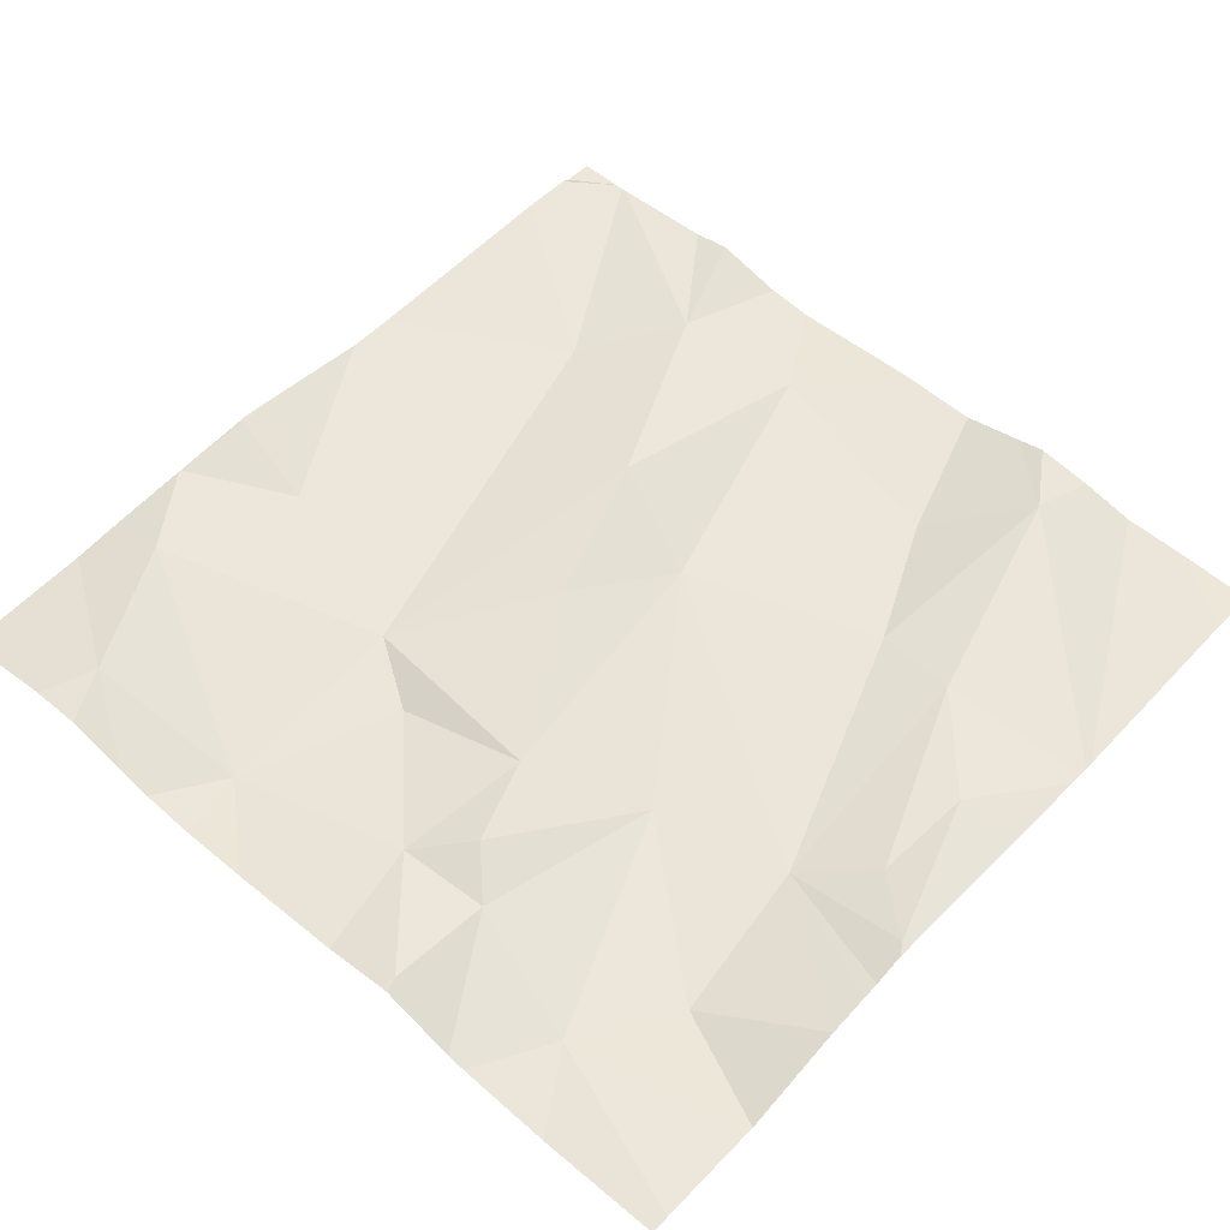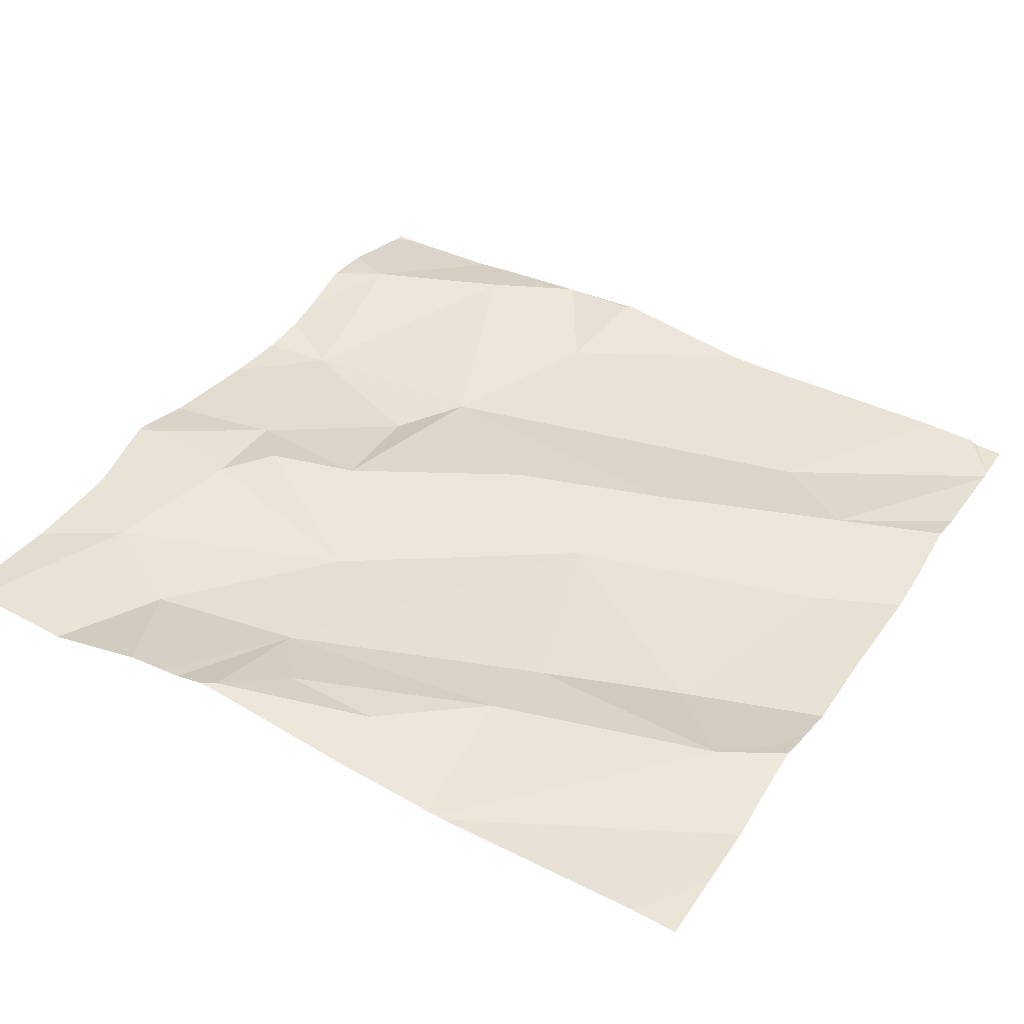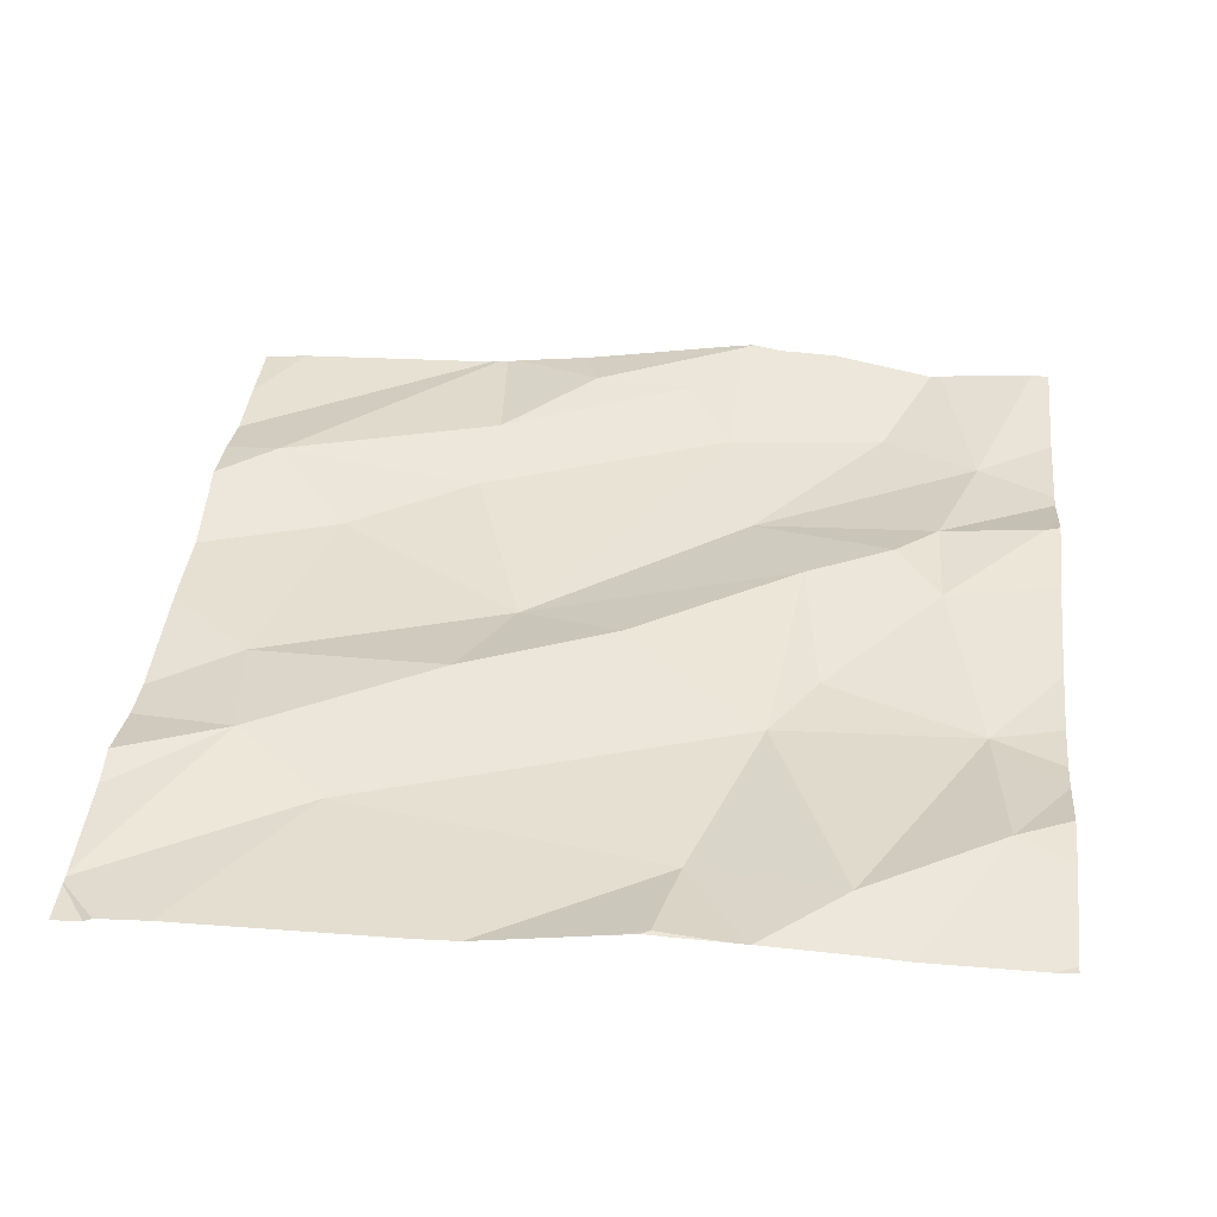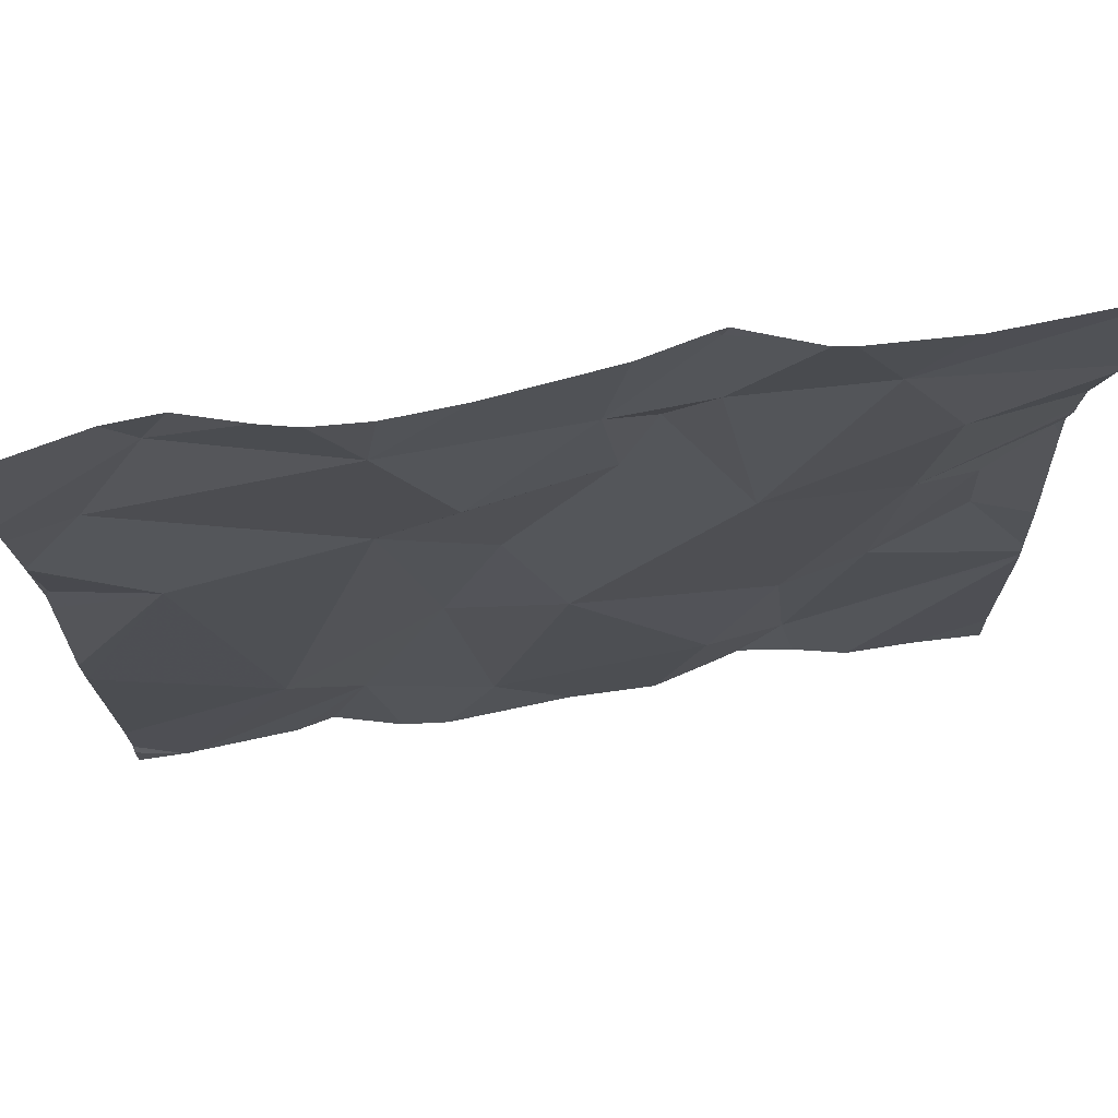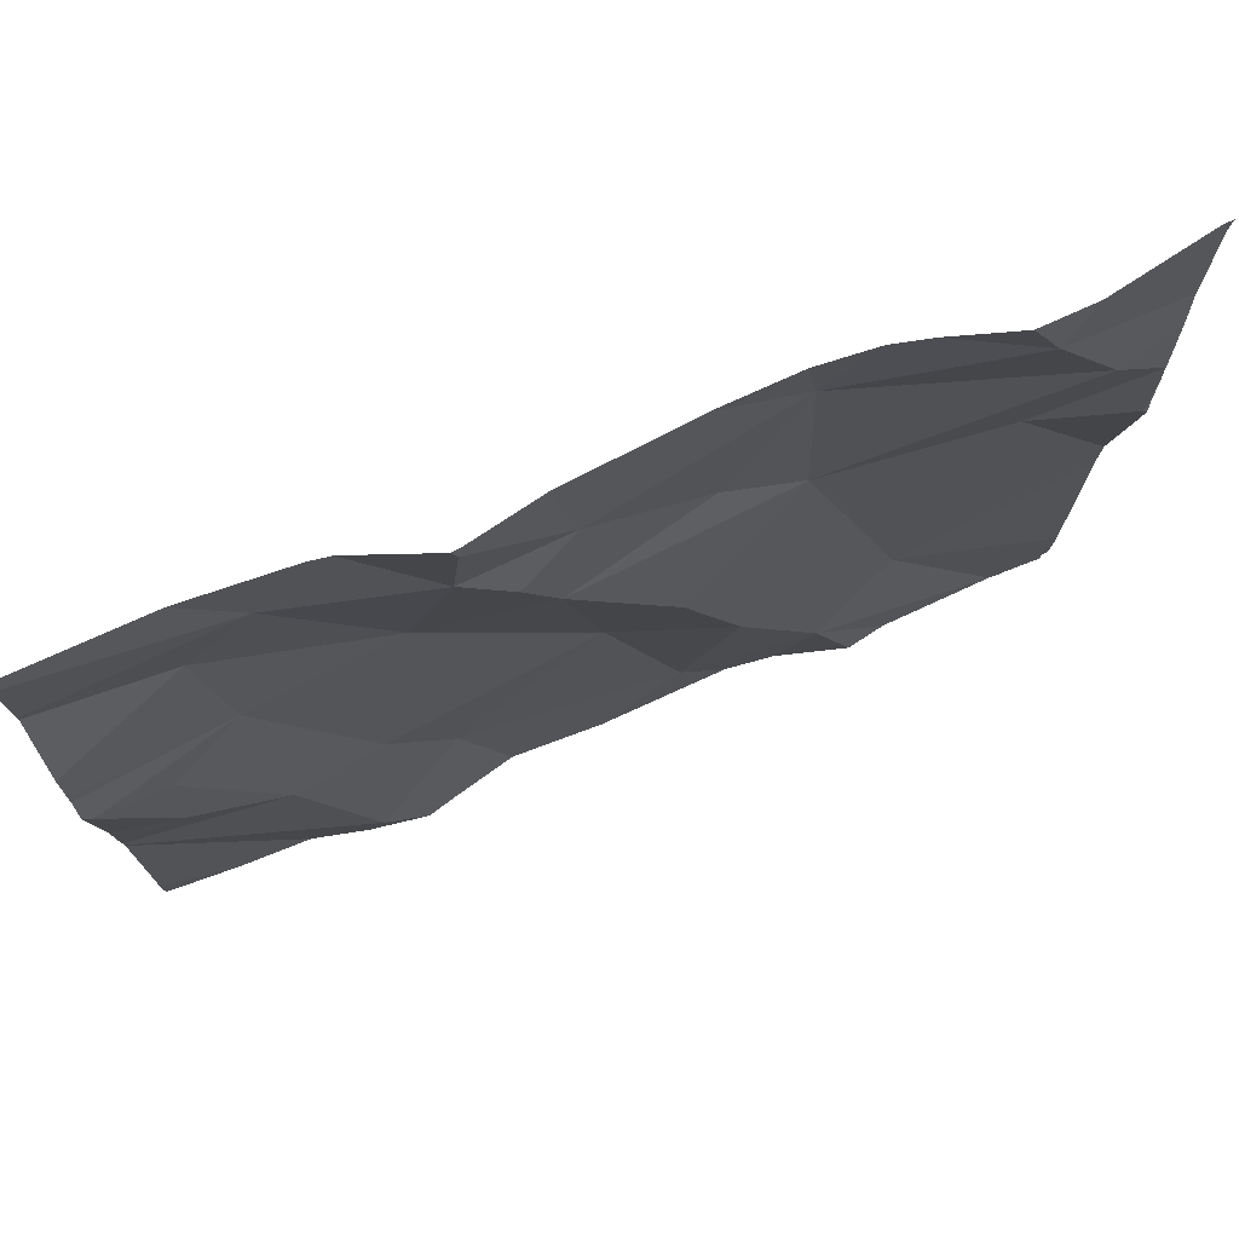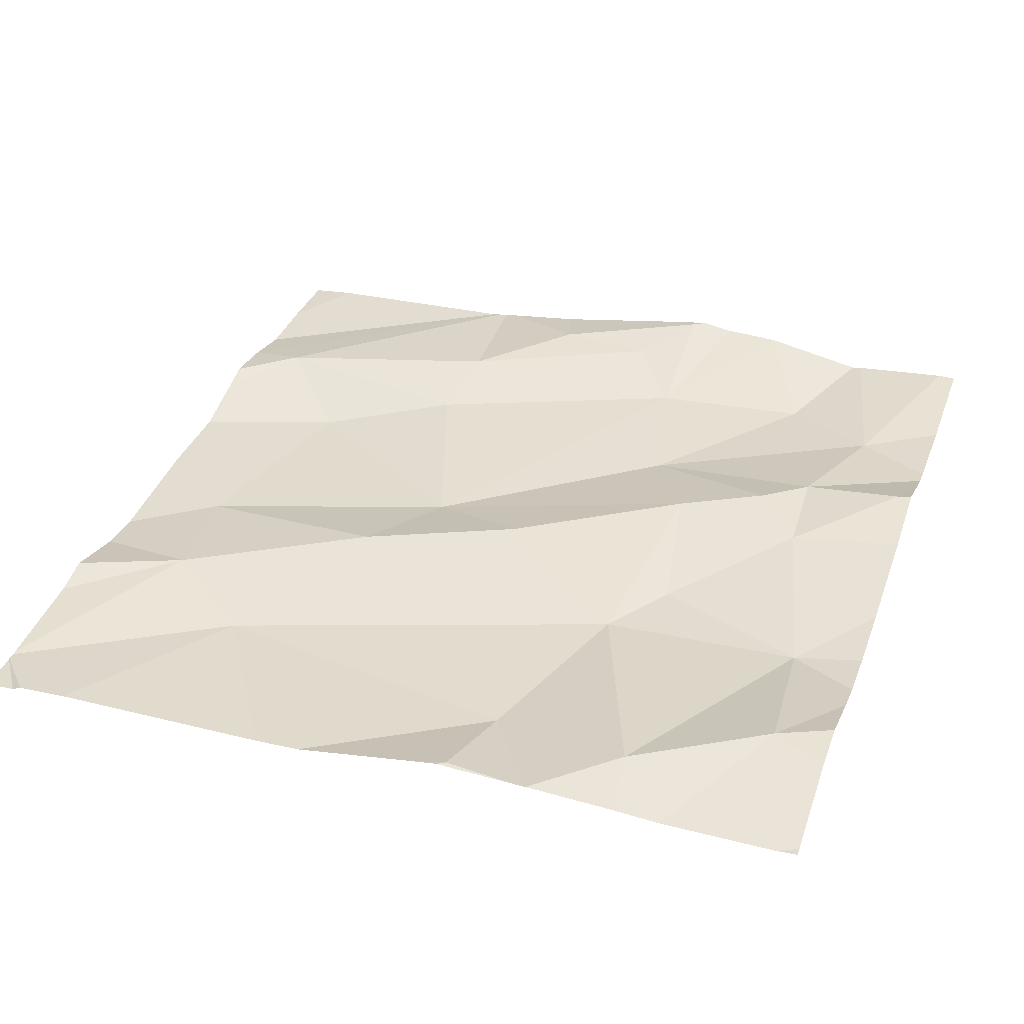
<metadata>
{"format":"obj","ext":"obj","renderer":"f3d","projection":"perspective","resolution":1024,"background":"white","views":[{"elev":57.1,"azim":-137.9,"up":"+Z"},{"elev":39.6,"azim":-59.4,"up":"+Z"},{"elev":38.5,"azim":96.2,"up":"+Z"},{"elev":74.5,"azim":172.4,"up":"+Y"},{"elev":74.1,"azim":-20.4,"up":"+Y"},{"elev":35.3,"azim":109.3,"up":"+Z"}]}
</metadata>
<code>
v -99.39 280.8 501
v -100.2 281.2 501
v -99.39 281.1 501
v -99.39 280.8 501
v -100.3 280.8 501
v -100.3 280.9 501
v -100.2 280.9 501
v -99.39 280.8 501
v -100.3 280.7 501
v -100.2 280.6 501
v -99.39 280.9 501
v -100 281.2 501
v -100.2 281 501
v -99.39 280.9 501
v -99.39 280.3 500.9
v -100.2 281.1 501
v -99.74 280.3 500.9
v -100 280.3 501
v -99.4 280.8 501
v -99.75 280.6 501
v -99.66 280.4 501
v -99.79 280.4 500.9
v -100.1 280.3 501
v -99.44 280.3 500.9
v -99.7 280.9 501
v -99.78 281 501
v -99.71 281.2 501
v -99.88 280.7 501
v -99.97 280.3 500.9
v -99.45 280.3 500.9
v -99.42 281.2 501
v -99.51 281.2 501
v -99.4 281.2 501
v -100.1 280.3 501
v -100.1 281.2 501
v -100.1 281.2 501
v -99.8 281.2 501
v -100 281.2 501
v -99.91 281.1 501
v -99.69 280.3 500.9
v -99.93 281 501
v -99.82 280.8 501
v -99.53 281.2 501
v -99.58 280.5 500.9
v -100.1 280.3 501
v -99.5 280.9 501
v -100.1 280.6 501
v -100 280.4 501
v -99.46 281 501
v -100 281.1 501
v -99.88 280.3 500.9
v -100 280.9 501
v -99.96 281.1 501
v -99.93 281.2 501
v -100.3 280.3 501
v -100.3 280.6 501
v -100.3 280.6 501
v -100.3 281.1 501
v -100.3 281 501
v -100.3 280.8 501
v -100.3 280.7 501
v -100.3 280.9 501
v -100.3 281.1 501
v -100.3 281.2 501
v -100.3 280.9 501
v -100.3 280.9 501
v -100.3 280.6 501
v -100.3 280.6 501
v -99.39 281.2 501
v -99.39 280.6 501
v -99.39 280.4 501
v -99.39 280.7 501
v -99.39 280.9 501
v -99.39 280.9 501
v -99.39 280.3 500.9
v -99.39 281 501
v -99.61 280.3 501
v -99.57 280.3 501
v -99.45 280.3 500.9
v -100.3 280.3 501
v -100.3 280.3 501
v -99.39 280.3 500.9
v -100.2 280.3 501
v -99.44 280.3 500.9
v -99.44 280.3 500.9
v -99.56 281.2 501
v -99.63 281.2 501
v -100 281.2 501
v -100.1 281.2 501
v -99.72 281.2 501
v -99.67 281.2 501
v -100.3 281.2 501
v -100.3 281.2 501
v -99.39 281.2 501
f 72 46 70
f 6 5 7
f 10 9 56
f 71 44 30
f 9 6 60
f 89 38 88
f 88 38 12
f 70 44 71
f 7 13 59
f 79 21 78
f 58 16 63
f 6 9 5
f 62 7 66
f 31 69 33
f 78 21 77
f 21 20 22
f 26 25 27
f 20 28 22
f 87 43 86
f 7 5 10
f 38 39 54
f 77 21 40
f 51 22 29
f 26 39 41
f 42 25 41
f 43 3 31
f 40 22 17
f 46 44 70
f 25 26 41
f 5 9 10
f 67 34 68
f 34 47 10
f 48 34 18
f 1 46 72
f 73 46 74
f 75 71 84
f 86 43 32
f 46 19 11
f 54 27 37
f 16 50 36
f 39 26 27
f 42 20 25
f 16 13 52
f 34 10 57
f 53 50 52
f 16 52 50
f 25 46 49
f 52 41 53
f 39 38 50
f 28 52 7
f 28 41 52
f 22 48 29
f 10 47 7
f 49 43 27
f 27 25 49
f 30 44 21
f 39 53 41
f 28 7 47
f 28 42 41
f 21 44 20
f 3 49 76
f 35 16 36
f 36 50 38
f 34 48 47
f 42 28 20
f 30 21 79
f 53 39 50
f 36 38 89
f 37 27 90
f 20 44 25
f 7 52 13
f 27 43 87
f 28 47 48
f 48 22 28
f 25 44 46
f 3 43 49
f 67 55 80
f 29 48 18
f 56 9 61
f 57 10 56
f 1 19 46
f 18 34 45
f 58 13 16
f 59 13 58
f 32 43 31
f 33 69 94
f 60 6 62
f 61 9 60
f 17 22 51
f 62 6 7
f 63 16 64
f 11 19 14
f 14 19 4
f 64 16 2
f 65 7 59
f 66 7 65
f 40 21 22
f 4 19 8
f 23 67 83
f 8 19 1
f 23 34 67
f 68 34 57
f 12 38 54
f 73 49 46
f 54 39 27
f 45 34 23
f 74 46 11
f 24 15 75
f 24 75 85
f 76 49 73
f 80 55 81
f 2 16 35
f 82 15 24
f 83 67 80
f 31 3 69
f 84 71 30
f 85 75 84
f 90 27 91
f 91 27 87
f 92 64 2
f 93 64 92

</code>
